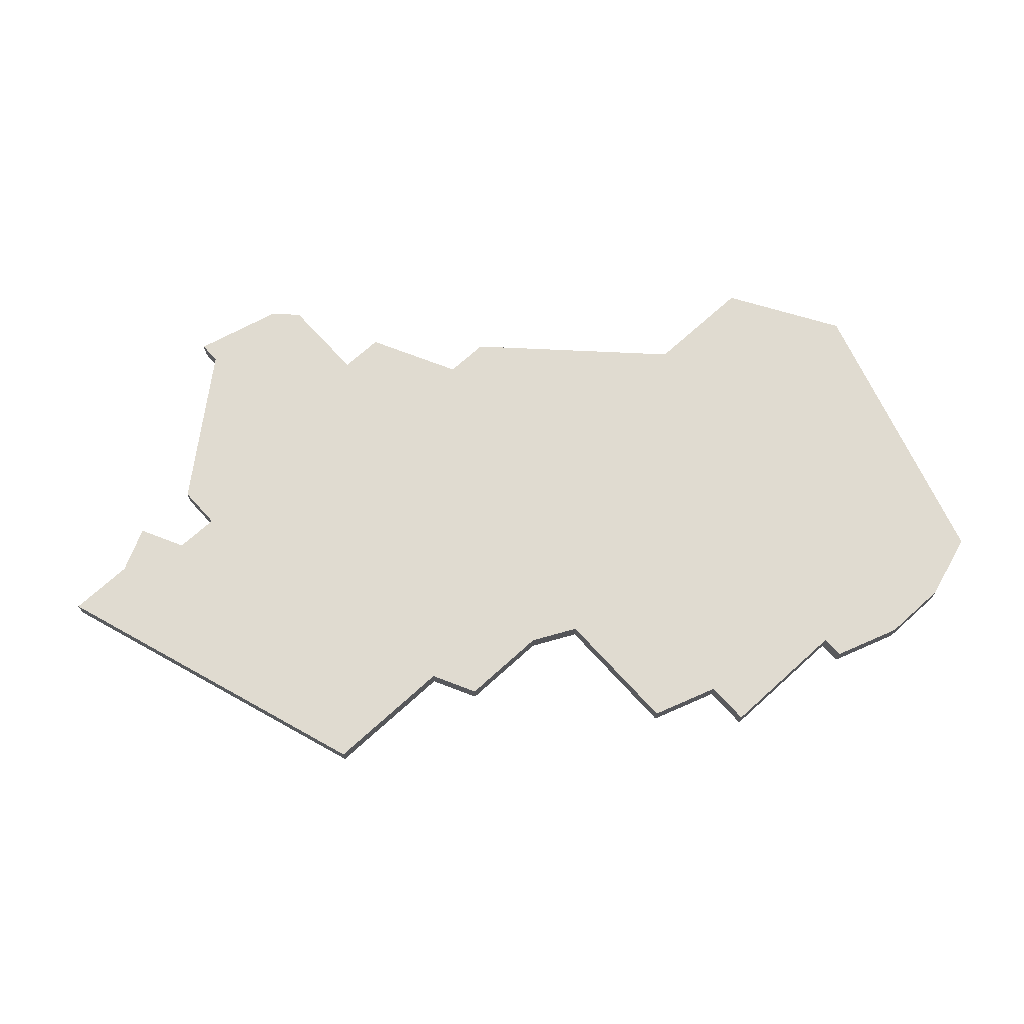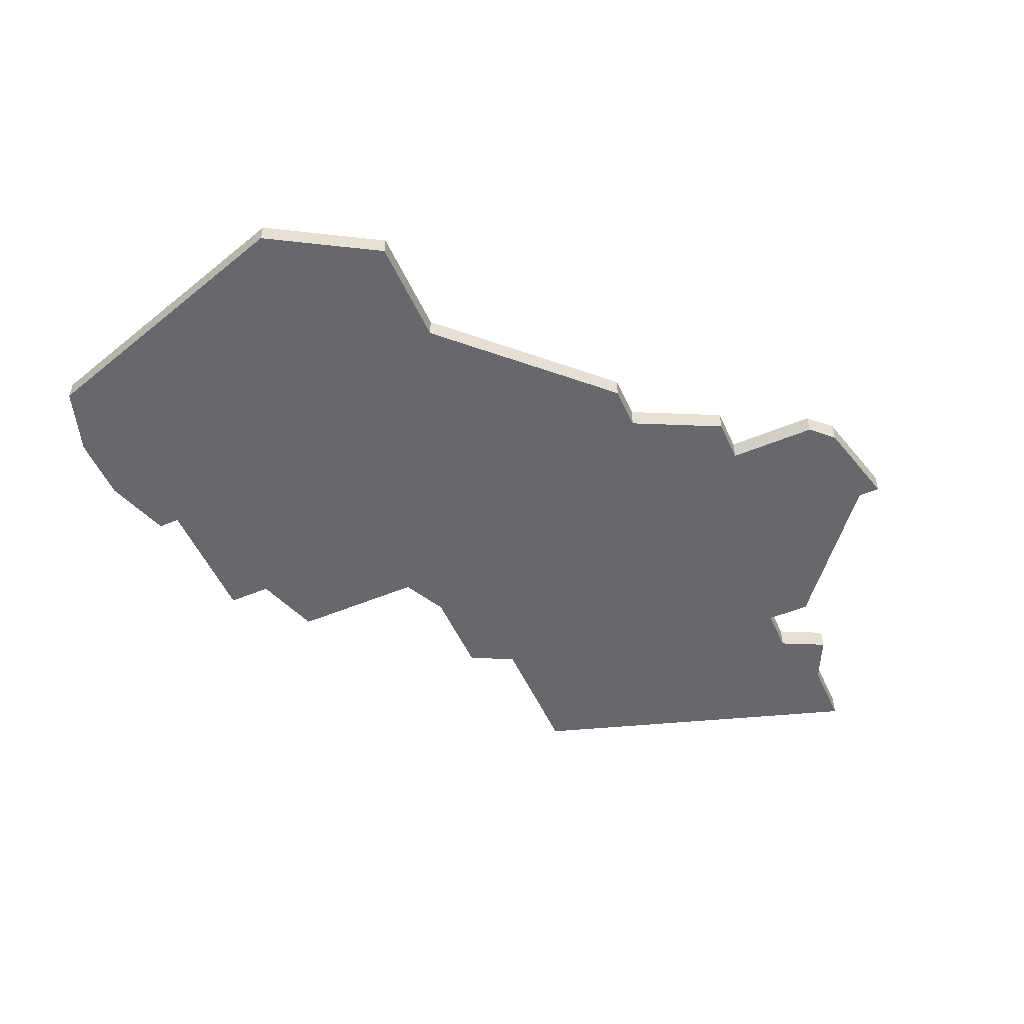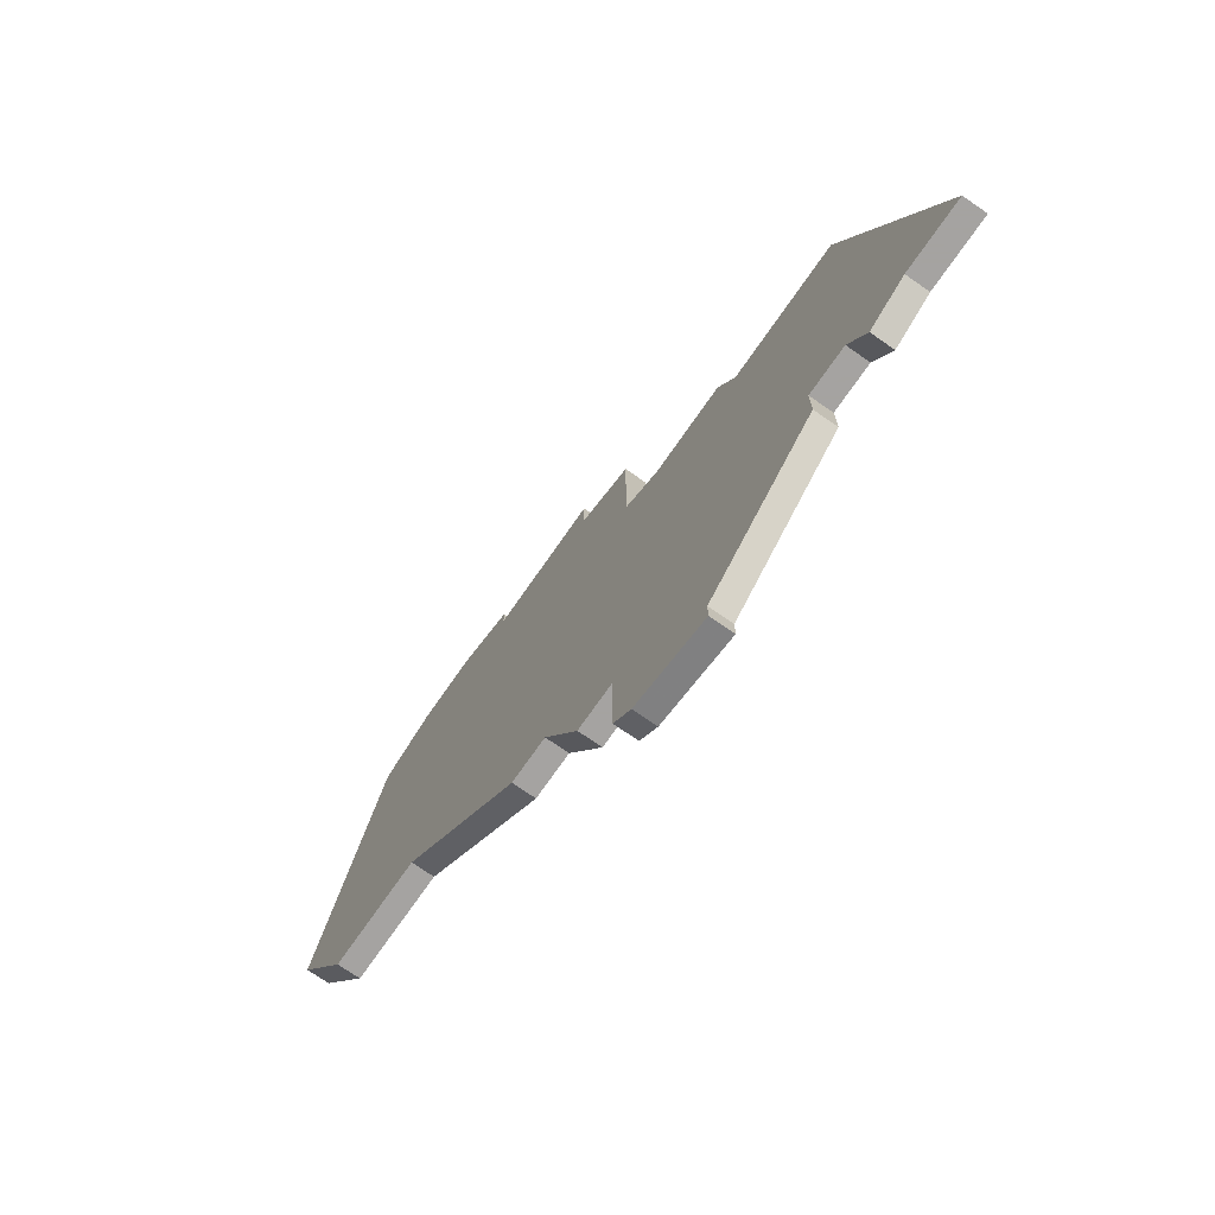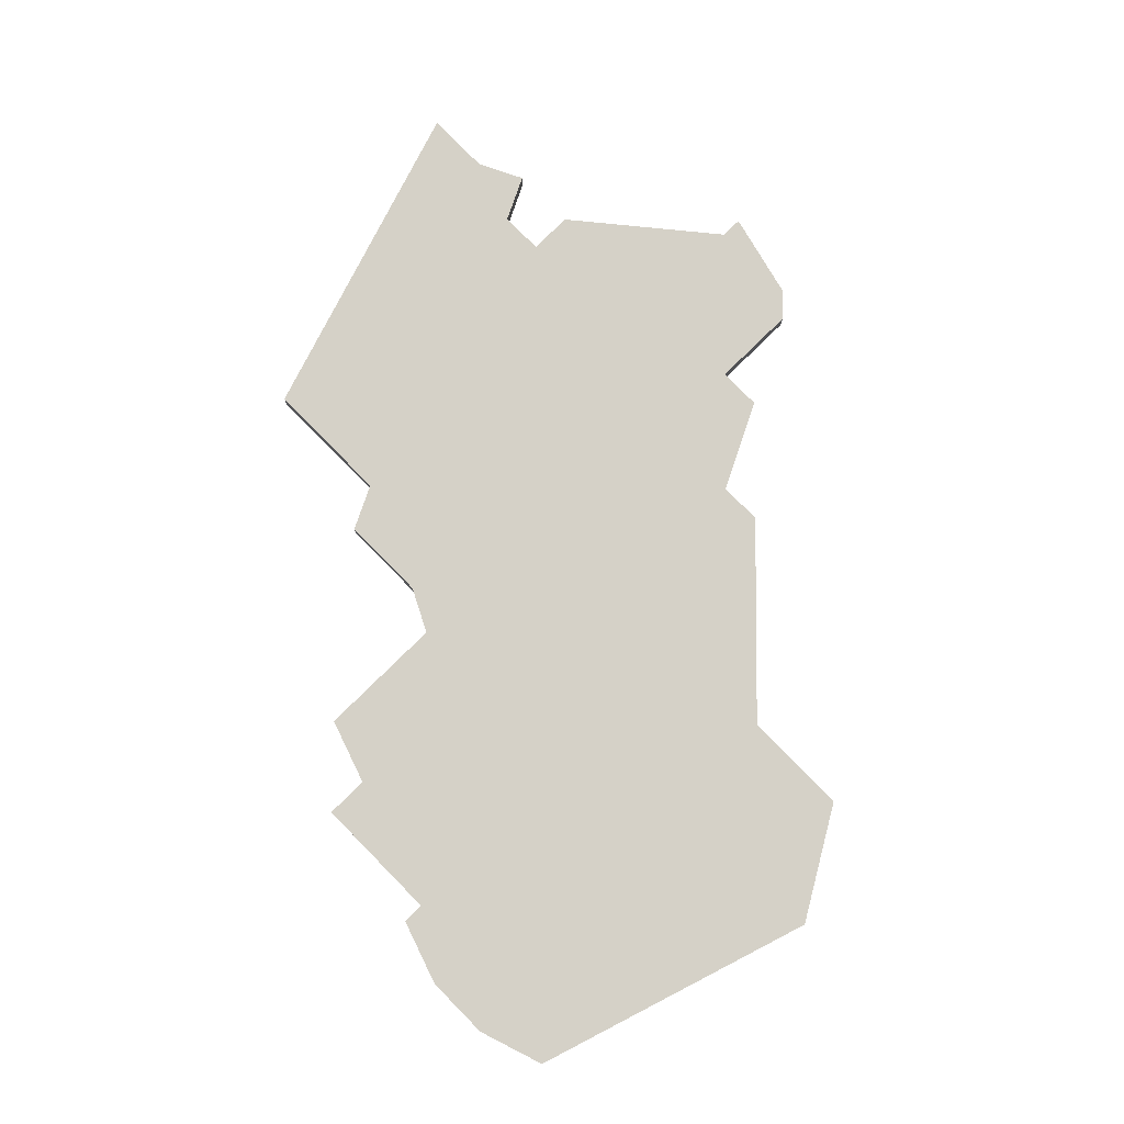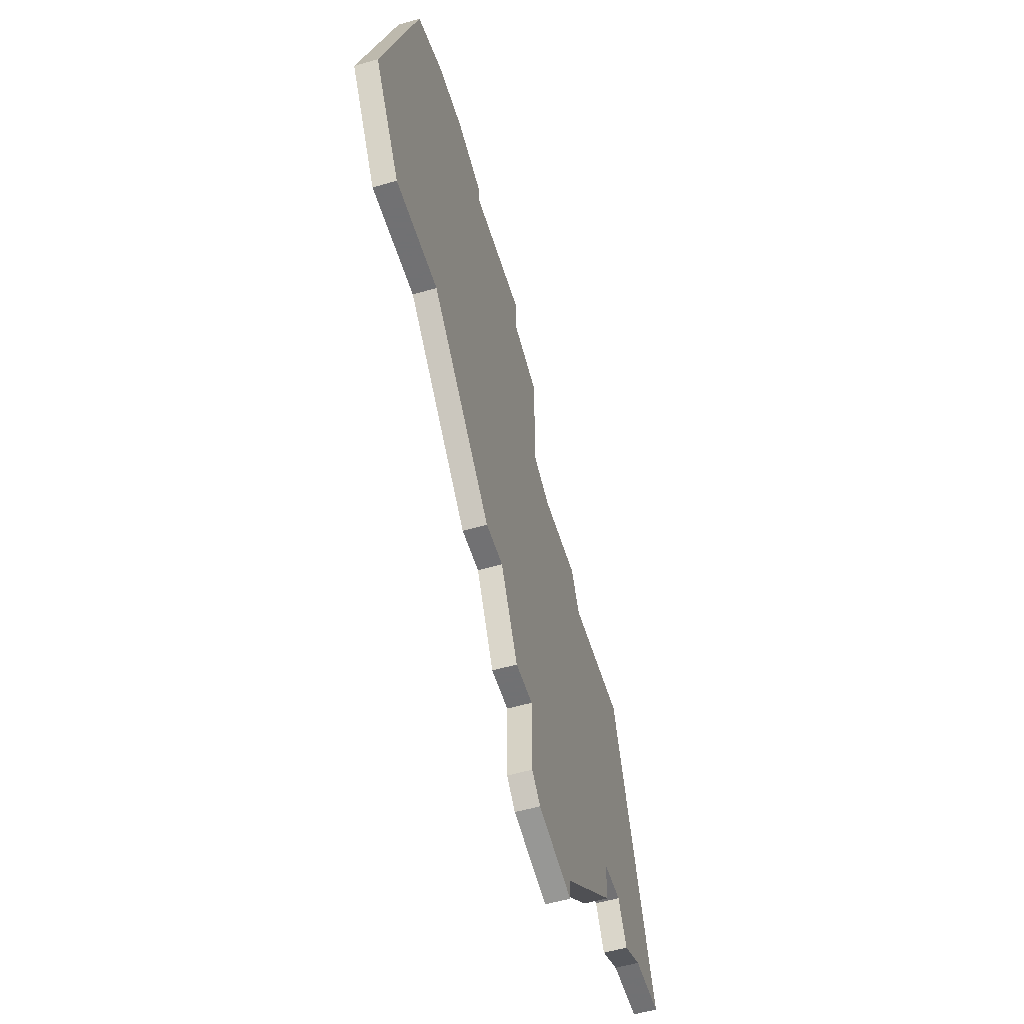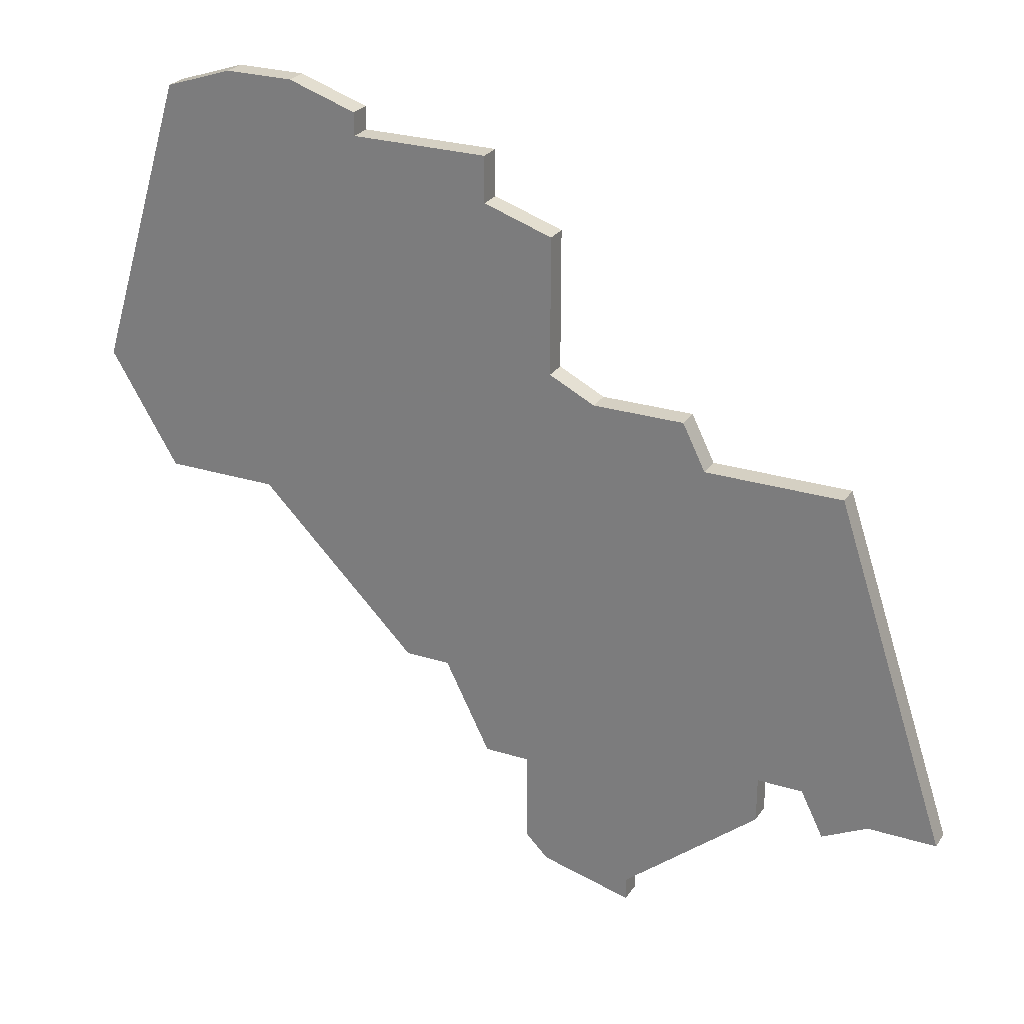
<metadata>
{"format":"obj","ext":"obj","renderer":"f3d","projection":"perspective","resolution":1024,"background":"white","views":[{"elev":69.9,"azim":137.7,"up":"+Z"},{"elev":-52.5,"azim":-65.9,"up":"+Z"},{"elev":-73.1,"azim":55.2,"up":"+Y"},{"elev":79.1,"azim":-134.5,"up":"+Z"},{"elev":-55.3,"azim":-73.0,"up":"+Y"},{"elev":26.3,"azim":26.2,"up":"+Y"}]}
</metadata>
<code>
v 3952 -904 0
v 3948 -917 0
v 3951 -922 0
v 3956 -922 0
v 3963 -929 0
v 3965 -929 0
v 3967 -933 0
v 3969 -933 0
v 3969 -937 0
v 3970 -938 0
v 3974 -939 0
v 3974 -938 0
v 3980 -933 0
v 3980 -931 0
v 3982 -931 0
v 3983 -933 0
v 3985 -932 0
v 3988 -932 0
v 3983 -917 0
v 3977 -917 0
v 3976 -915 0
v 3972 -915 0
v 3970 -914 0
v 3970 -908 0
v 3967 -907 0
v 3967 -905 0
v 3961 -905 0
v 3961 -904 0
v 3958 -903 0
v 3955 -903 0
v 3952 -904 1
v 3948 -917 1
v 3951 -922 1
v 3956 -922 1
v 3963 -929 1
v 3965 -929 1
v 3967 -933 1
v 3969 -933 1
v 3969 -937 1
v 3970 -938 1
v 3974 -939 1
v 3974 -938 1
v 3980 -933 1
v 3980 -931 1
v 3982 -931 1
v 3983 -933 1
v 3985 -932 1
v 3988 -932 1
v 3983 -917 1
v 3977 -917 1
v 3976 -915 1
v 3972 -915 1
v 3970 -914 1
v 3970 -908 1
v 3967 -907 1
v 3967 -905 1
v 3961 -905 1
v 3961 -904 1
v 3958 -903 1
v 3955 -903 1
f 2 1 30
f 4 3 2
f 6 5 4
f 8 7 6
f 10 9 8
f 12 11 10
f 14 13 12
f 17 16 15
f 19 18 17
f 22 21 20
f 25 24 23
f 27 26 25
f 29 28 27
f 2 30 29
f 12 10 8
f 19 17 15
f 27 25 23
f 2 29 27
f 14 12 8
f 19 15 14
f 2 27 23
f 14 8 6
f 20 19 14
f 2 23 22
f 14 6 4
f 22 20 14
f 4 2 22
f 22 14 4
f 60 31 32
f 32 33 34
f 34 35 36
f 36 37 38
f 38 39 40
f 40 41 42
f 42 43 44
f 45 46 47
f 47 48 49
f 50 51 52
f 53 54 55
f 55 56 57
f 57 58 59
f 59 60 32
f 38 40 42
f 45 47 49
f 53 55 57
f 57 59 32
f 38 42 44
f 44 45 49
f 53 57 32
f 36 38 44
f 44 49 50
f 52 53 32
f 34 36 44
f 44 50 52
f 52 32 34
f 34 44 52
f 32 31 2
f 2 31 1
f 33 32 3
f 3 32 2
f 34 33 4
f 4 33 3
f 35 34 5
f 5 34 4
f 36 35 6
f 6 35 5
f 37 36 7
f 7 36 6
f 38 37 8
f 8 37 7
f 39 38 9
f 9 38 8
f 40 39 10
f 10 39 9
f 41 40 11
f 11 40 10
f 42 41 12
f 12 41 11
f 43 42 13
f 13 42 12
f 44 43 14
f 14 43 13
f 45 44 15
f 15 44 14
f 46 45 16
f 16 45 15
f 47 46 17
f 17 46 16
f 48 47 18
f 18 47 17
f 49 48 19
f 19 48 18
f 50 49 20
f 20 49 19
f 51 50 21
f 21 50 20
f 52 51 22
f 22 51 21
f 53 52 23
f 23 52 22
f 54 53 24
f 24 53 23
f 55 54 25
f 25 54 24
f 56 55 26
f 26 55 25
f 57 56 27
f 27 56 26
f 58 57 28
f 28 57 27
f 59 58 29
f 29 58 28
f 31 60 1
f 1 60 30
f 60 59 30
f 30 59 29

</code>
